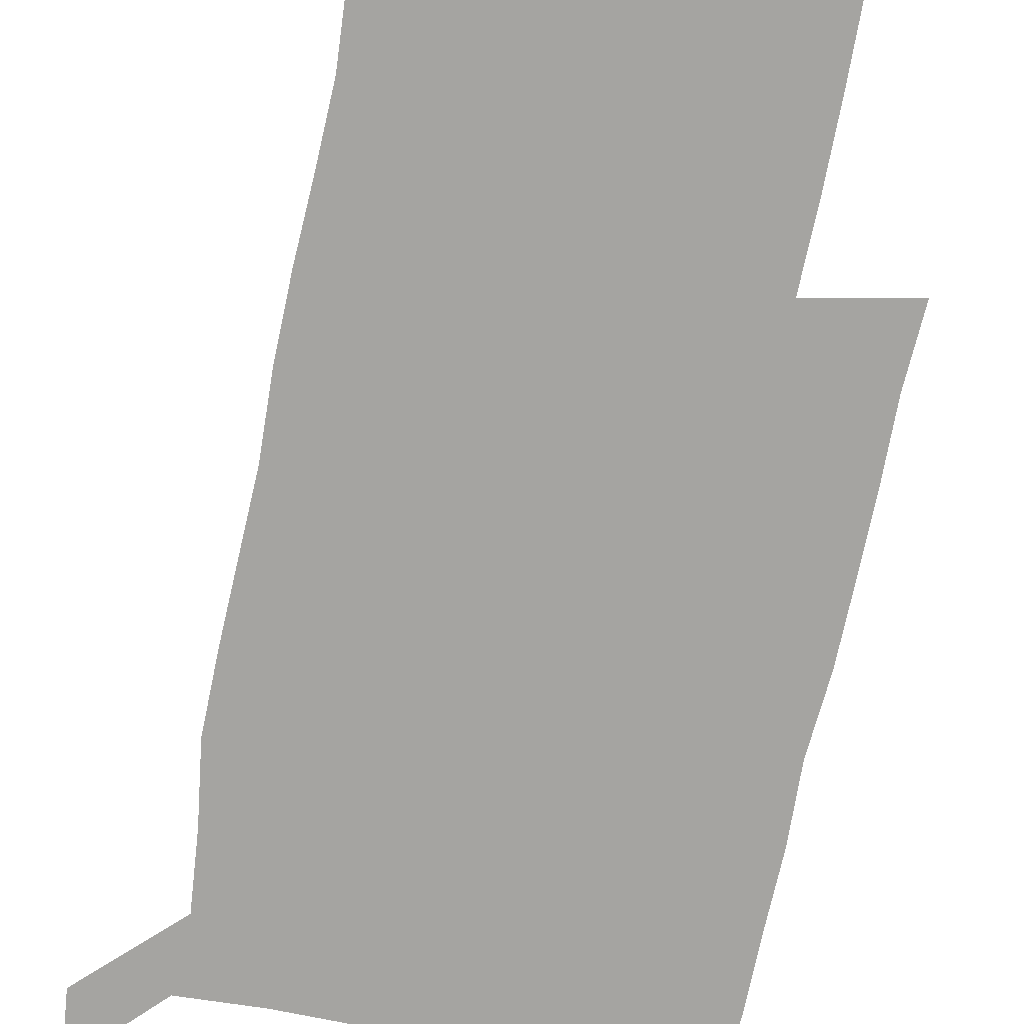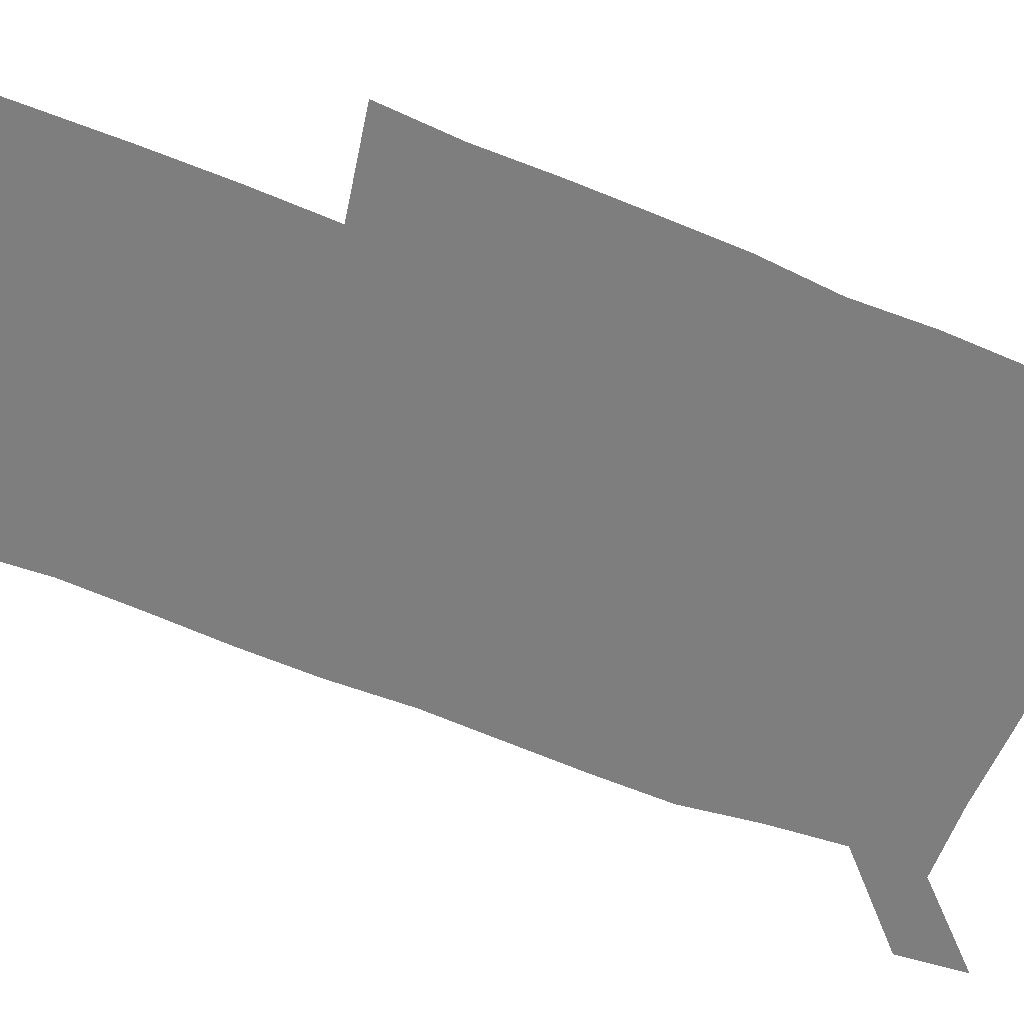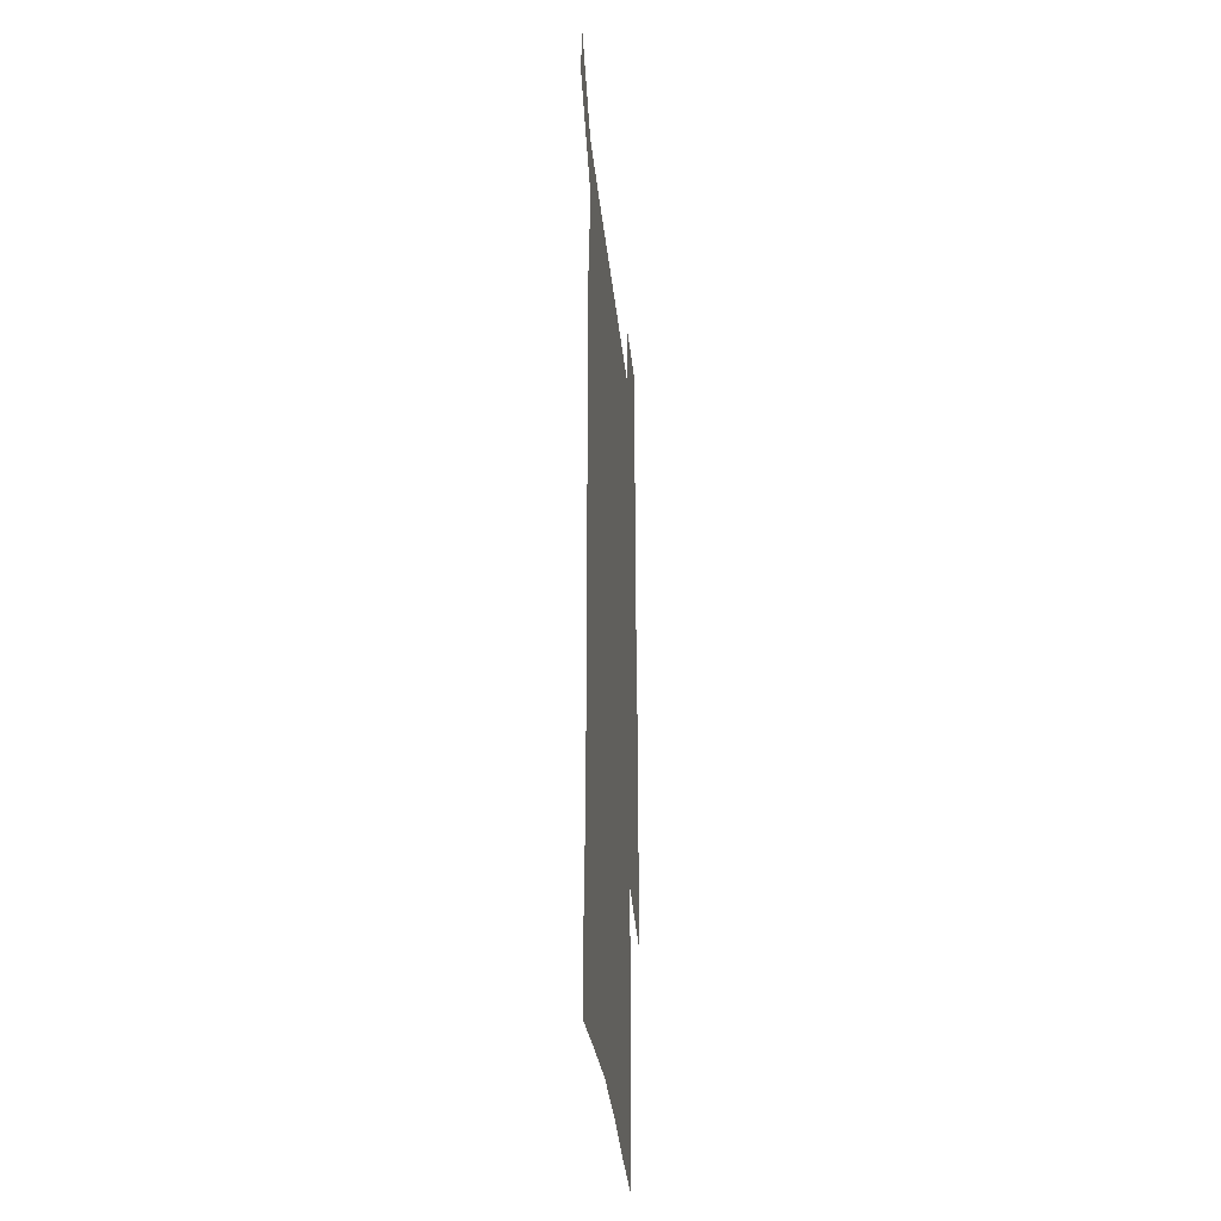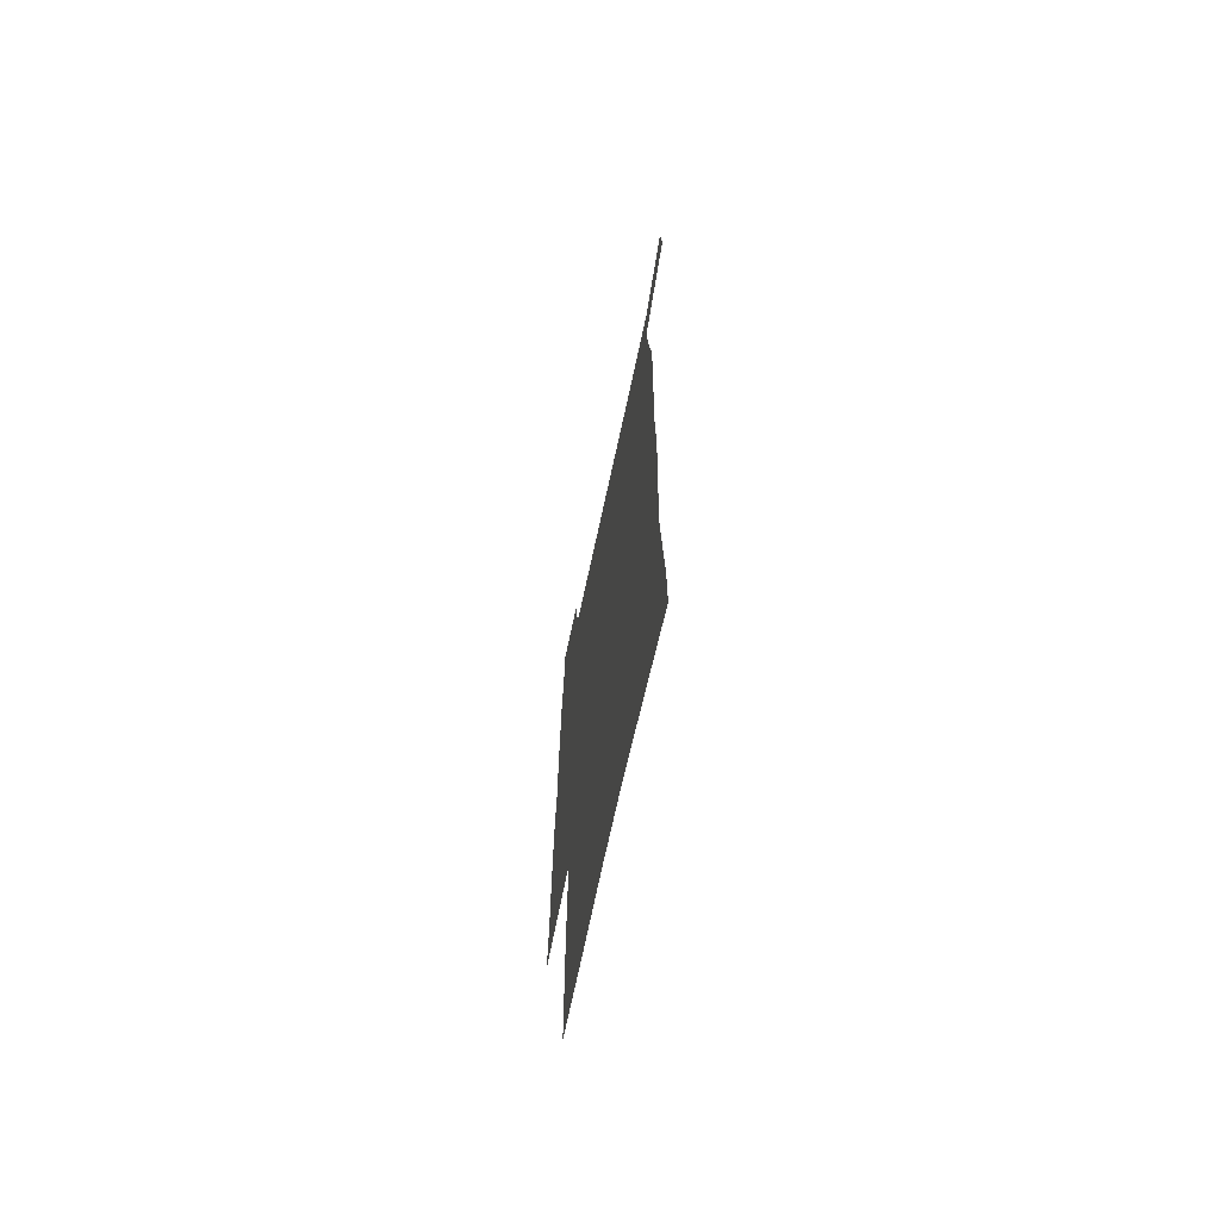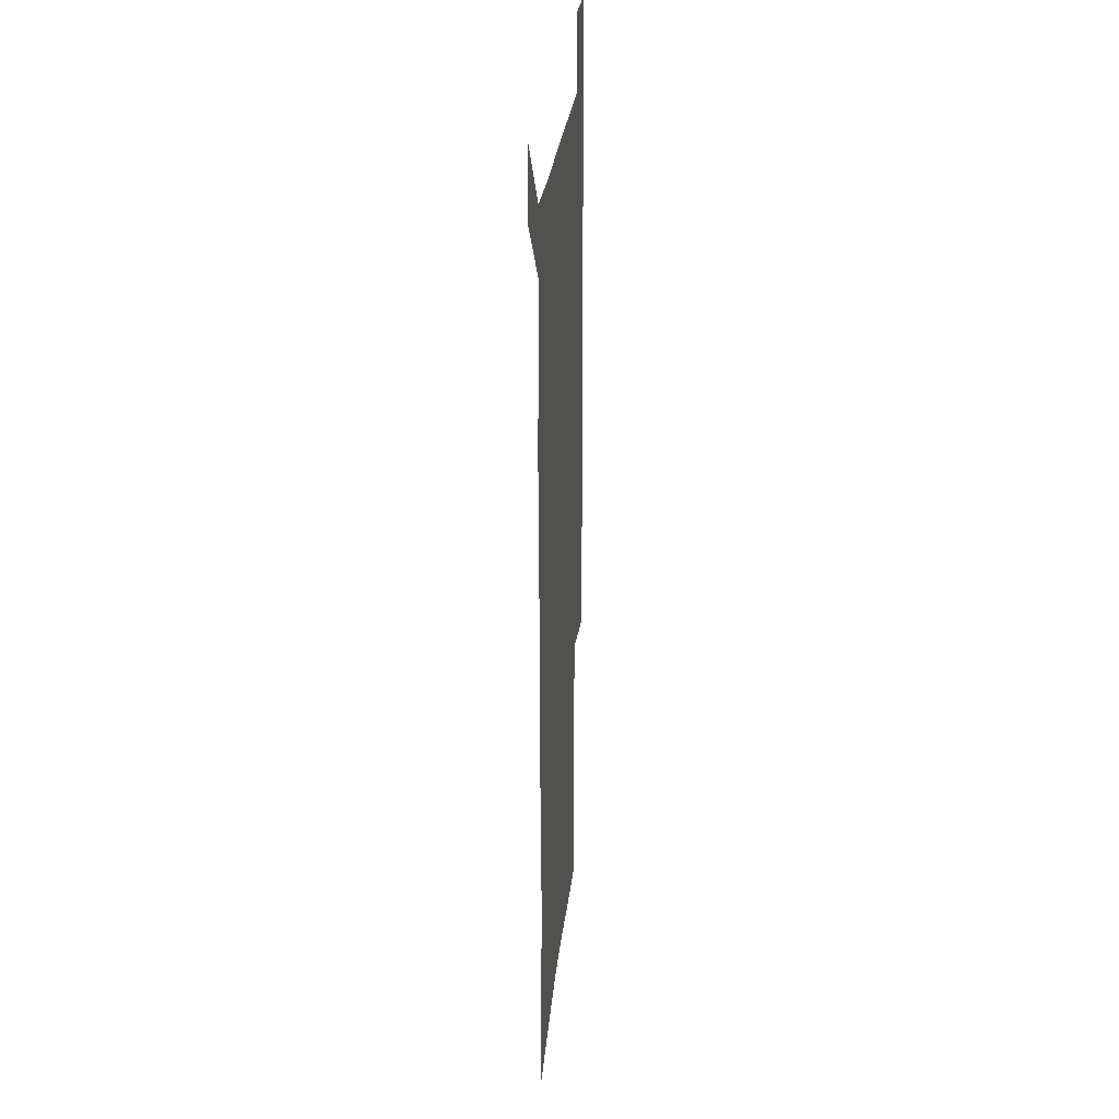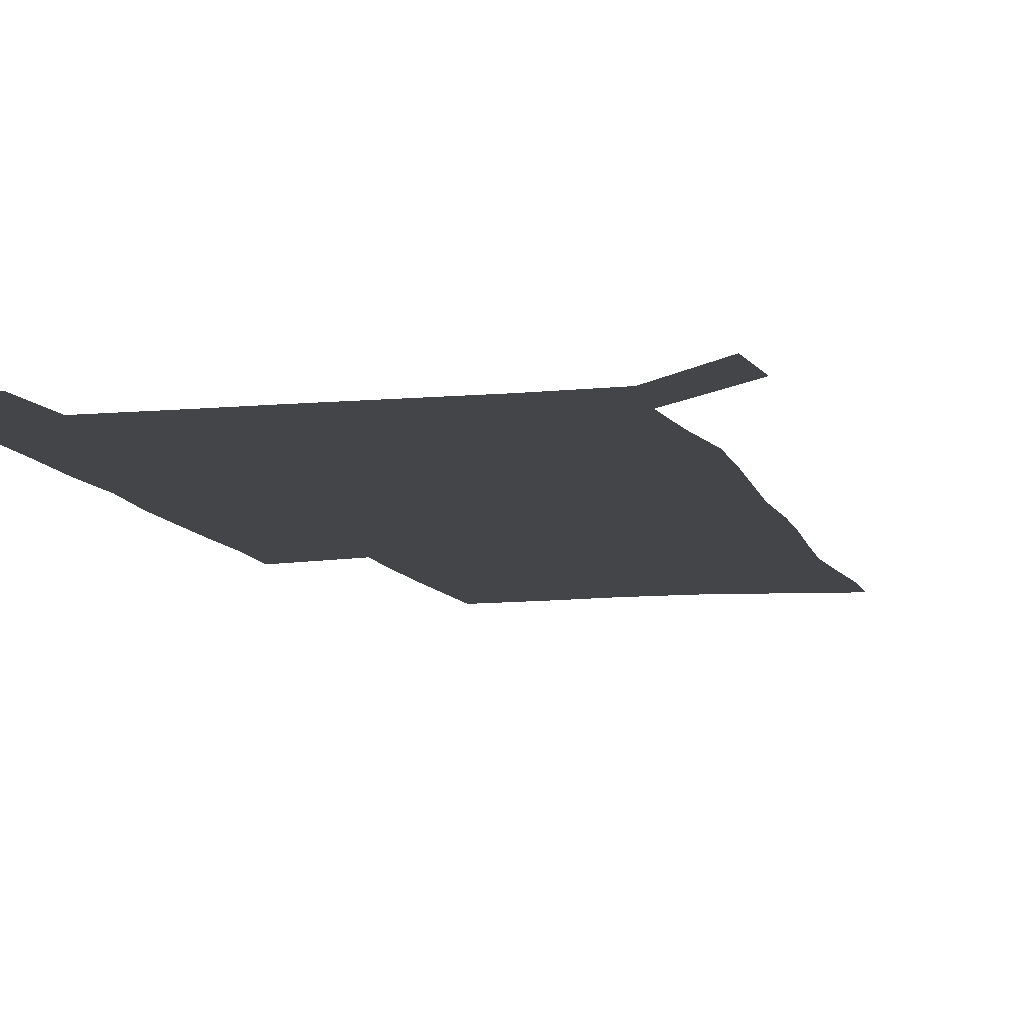
<metadata>
{"format":"obj","ext":"obj","renderer":"f3d","projection":"perspective","resolution":1024,"background":"white","views":[{"elev":-73.3,"azim":-11.0,"up":"+Z"},{"elev":-59.4,"azim":67.4,"up":"+Z"},{"elev":-35.9,"azim":-83.9,"up":"+Y"},{"elev":-70.3,"azim":-102.2,"up":"+Y"},{"elev":27.3,"azim":-84.4,"up":"+Y"},{"elev":-9.1,"azim":-165.8,"up":"+Z"}]}
</metadata>
<code>
v 446.3 572.9 0
v 448.9 600.6 0
v 476.2 172.7 0
v 476.3 201.6 0
v 478.5 232.9 0
v 480.3 264.4 0
v 479.2 294.5 0
v 477.7 324.7 0
v 477 355.5 0
v 478 387.3 0
v 476.8 417.9 0
v 475.6 448.5 0
v 475.1 479.1 0
v 479.1 509.7 0
v 481.5 539.4 0
v 480 569.1 0
v 506.9 177.5 0
v 513.6 213.3 0
v 514.1 242.7 0
v 514.1 272.1 0
v 513.4 301.6 0
v 513.1 331.6 0
v 512 361.2 0
v 513.3 391.9 0
v 511.7 421.1 0
v 512.7 450.9 0
v 513 480.2 0
v 512.5 509.4 0
v 512.8 538.5 0
v 511.7 567.7 0
v 538.8 182 0
v 541.6 214.6 0
v 543.7 246.8 0
v 543.4 275.2 0
v 543.4 305.1 0
v 543 334.7 0
v 543 364.5 0
v 542.5 393.5 0
v 543.1 423.1 0
v 542.9 451.8 0
v 541.9 480.7 0
v 543 509.6 0
v 542.6 538.4 0
v 541.4 568.1 0
v 568.5 181.6 0
v 570.4 217.2 0
v 571 247.7 0
v 571.2 274.9 0
v 571.8 306.8 0
v 571.7 336.2 0
v 571.5 365.6 0
v 571.5 394.8 0
v 571.5 423.5 0
v 571.5 452.4 0
v 572 481.4 0
v 572 509.6 0
v 572 537.9 0
v 571.1 568.3 0
v 598.4 178.3 0
v 598.4 215.1 0
v 599.4 245.1 0
v 599.5 276.9 0
v 599.9 306.1 0
v 600.2 335.2 0
v 599.4 366.2 0
v 599.6 394.7 0
v 599.8 423.6 0
v 600.2 452.4 0
v 600.1 481.4 0
v 600.3 509.7 0
v 600.6 538.5 0
v 600.7 568.1 0
v 628.1 176.6 0
v 628.7 209.1 0
v 629.3 240.5 0
v 629.3 272.5 0
v 628.7 304.4 0
v 629.4 333.8 0
v 628.9 363.8 0
v 628.8 393.2 0
v 630.1 422.2 0
v 629.7 451.8 0
v 630.2 481 0
v 631.2 510.3 0
v 630 539.4 0
v 630.2 568.3 0
v 632.6 601.8 0
v 668.2 296.8 0
v 666.6 327.5 0
v 666.9 357.7 0
v 666.6 388.2 0
v 666.1 418.6 0
v 663.7 450 0
v 664.6 480.3 0
v 663.7 510.6 0
v 663.4 540.6 0
v 660.8 570.1 0
v 662.3 601.3 0
f 15 16 1
f 1 16 2
f 3 17 4
f 17 18 4
f 4 18 5
f 18 19 5
f 5 19 6
f 19 20 6
f 6 20 7
f 20 21 7
f 7 21 8
f 21 22 8
f 8 22 9
f 22 23 9
f 9 23 10
f 23 24 10
f 10 24 11
f 24 25 11
f 11 25 12
f 25 26 12
f 12 26 13
f 26 27 13
f 13 27 14
f 27 28 14
f 14 28 15
f 28 29 15
f 15 29 16
f 29 30 16
f 17 31 18
f 31 32 18
f 18 32 19
f 32 33 19
f 19 33 20
f 33 34 20
f 20 34 21
f 34 35 21
f 21 35 22
f 35 36 22
f 22 36 23
f 36 37 23
f 23 37 24
f 37 38 24
f 24 38 25
f 38 39 25
f 25 39 26
f 39 40 26
f 26 40 27
f 40 41 27
f 27 41 28
f 41 42 28
f 28 42 29
f 42 43 29
f 29 43 30
f 43 44 30
f 31 45 32
f 45 46 32
f 32 46 33
f 46 47 33
f 33 47 34
f 47 48 34
f 34 48 35
f 48 49 35
f 35 49 36
f 49 50 36
f 36 50 37
f 50 51 37
f 37 51 38
f 51 52 38
f 38 52 39
f 52 53 39
f 39 53 40
f 53 54 40
f 40 54 41
f 54 55 41
f 41 55 42
f 55 56 42
f 42 56 43
f 56 57 43
f 43 57 44
f 57 58 44
f 45 59 46
f 59 60 46
f 46 60 47
f 60 61 47
f 47 61 48
f 61 62 48
f 48 62 49
f 62 63 49
f 49 63 50
f 63 64 50
f 50 64 51
f 64 65 51
f 51 65 52
f 65 66 52
f 52 66 53
f 66 67 53
f 53 67 54
f 67 68 54
f 54 68 55
f 68 69 55
f 55 69 56
f 69 70 56
f 56 70 57
f 70 71 57
f 57 71 58
f 71 72 58
f 59 73 60
f 73 74 60
f 60 74 61
f 74 75 61
f 61 75 62
f 75 76 62
f 62 76 63
f 76 77 63
f 63 77 64
f 77 78 64
f 64 78 65
f 78 79 65
f 65 79 66
f 79 80 66
f 66 80 67
f 80 81 67
f 67 81 68
f 81 82 68
f 68 82 69
f 82 83 69
f 69 83 70
f 83 84 70
f 70 84 71
f 84 85 71
f 71 85 72
f 85 86 72
f 77 88 78
f 88 89 78
f 78 89 79
f 89 90 79
f 79 90 80
f 90 91 80
f 80 91 81
f 91 92 81
f 81 92 82
f 92 93 82
f 82 93 83
f 93 94 83
f 83 94 84
f 94 95 84
f 84 95 85
f 95 96 85
f 85 96 86
f 96 97 86
f 86 97 87
f 97 98 87

</code>
